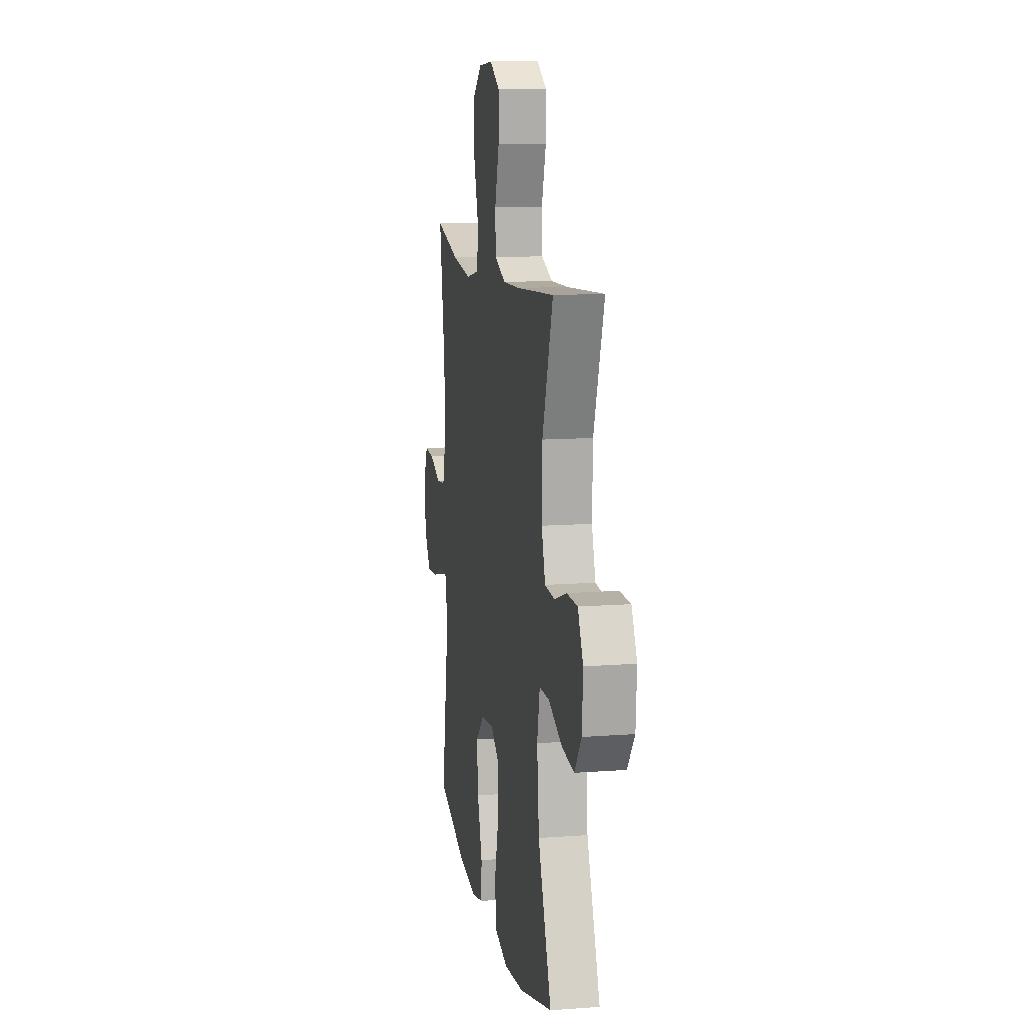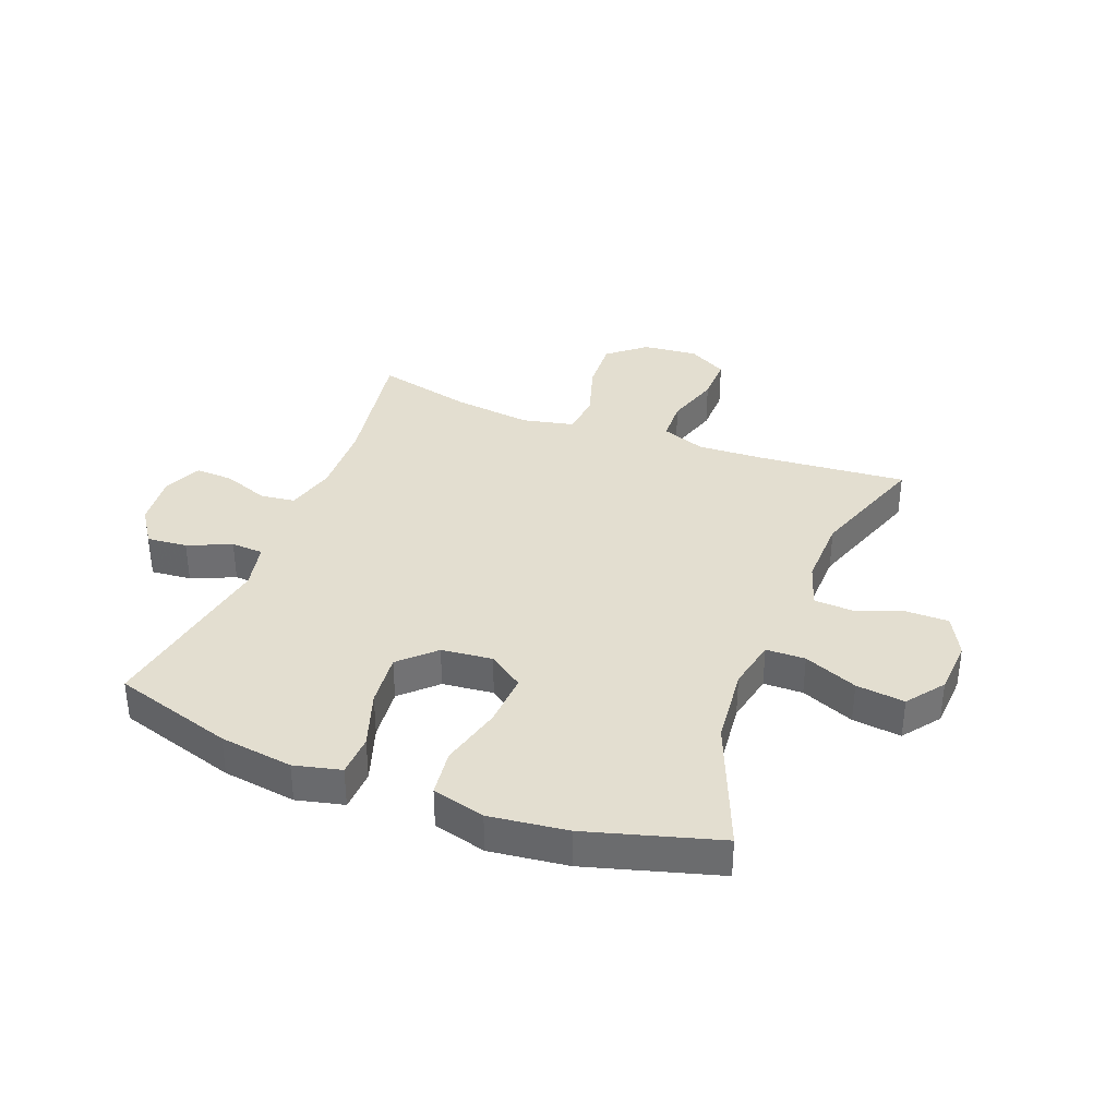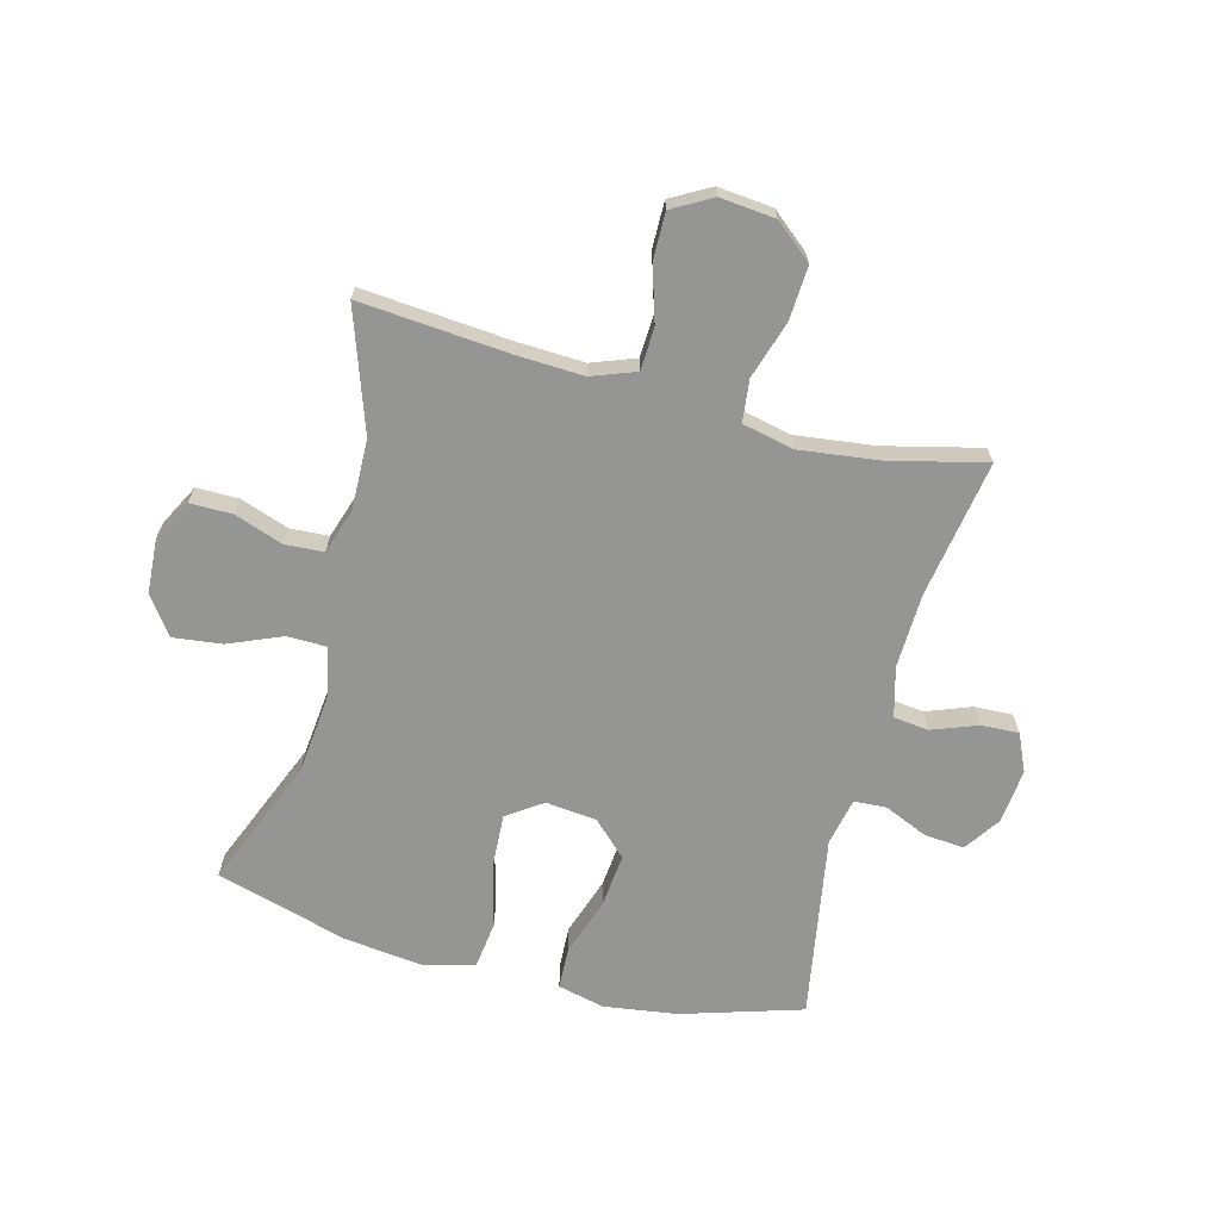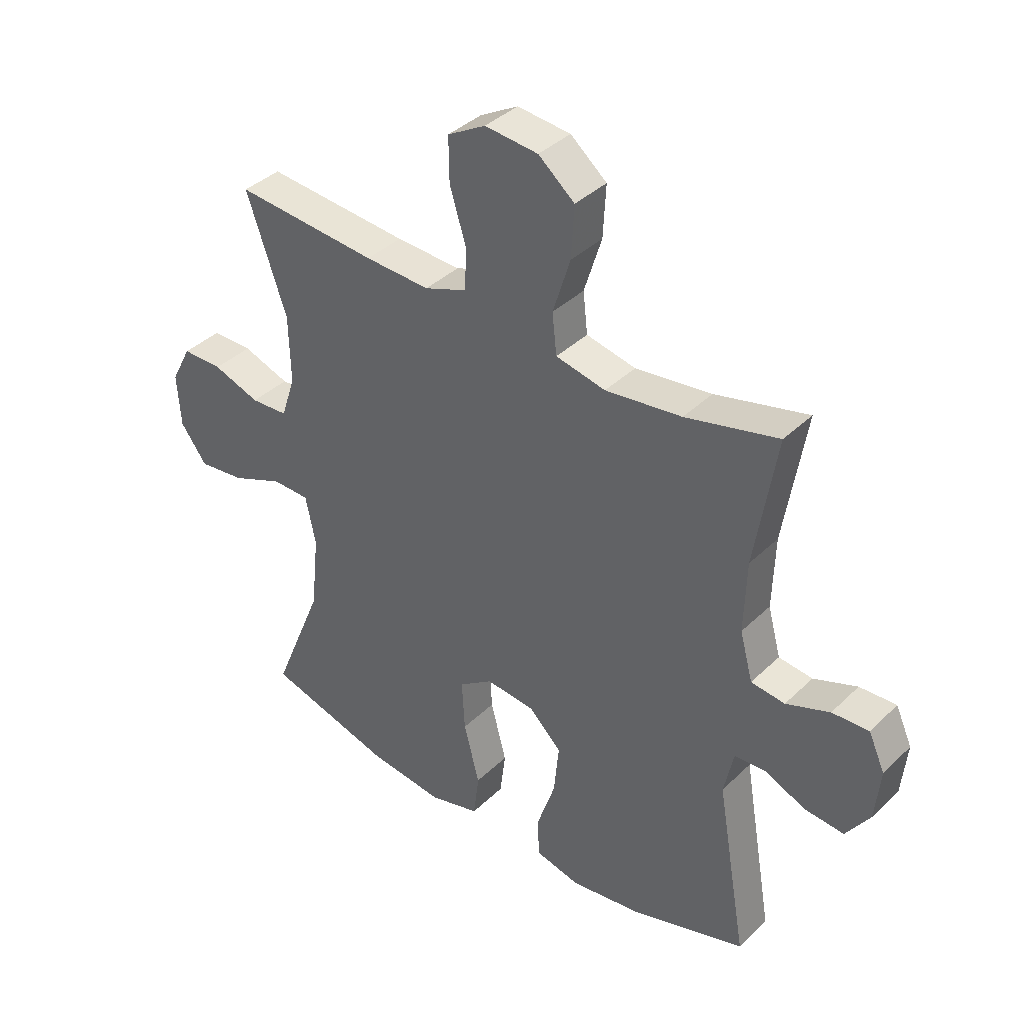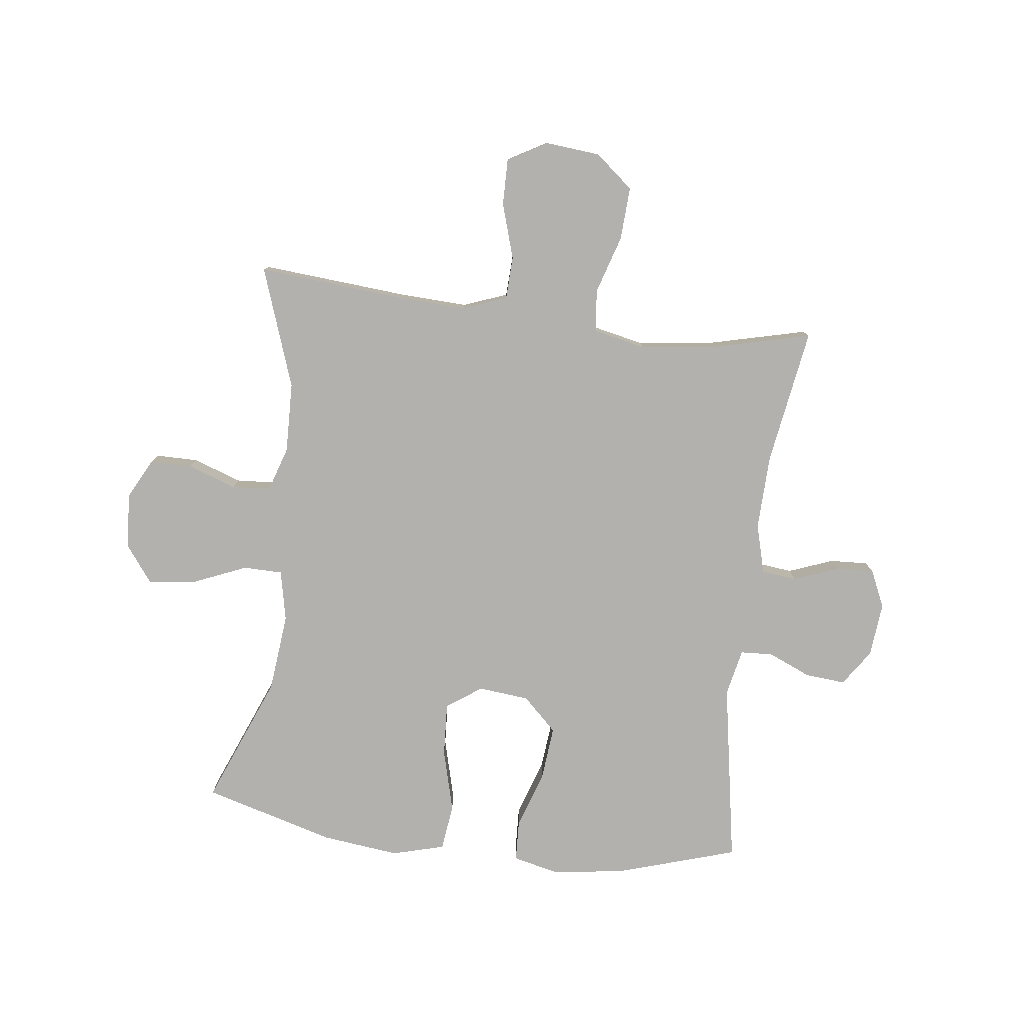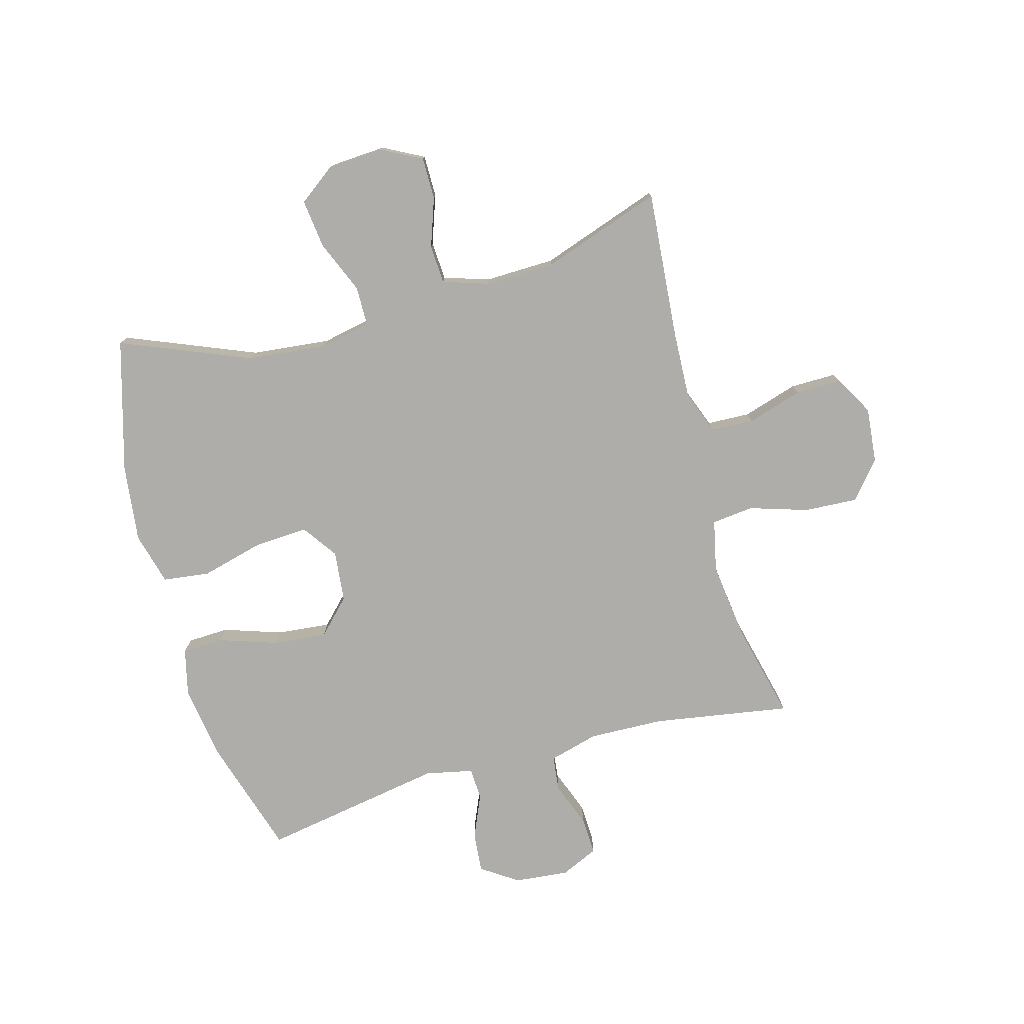
<metadata>
{"format":"obj","ext":"obj","renderer":"f3d","projection":"perspective","resolution":1024,"background":"white","views":[{"elev":12.1,"azim":-100.1,"up":"+Z"},{"elev":35.8,"azim":-159.0,"up":"+Y"},{"elev":-67.4,"azim":-14.8,"up":"+Y"},{"elev":38.4,"azim":39.8,"up":"+Z"},{"elev":-79.2,"azim":-6.9,"up":"+Y"},{"elev":-77.2,"azim":-74.6,"up":"+Y"}]}
</metadata>
<code>
v 0.5 0.07 0.5
v 0.462 0.07 0.266
v 0.458 0.07 0.138
v 0.481 0.07 0.053
v 0.541 0.07 0.046
v 0.618 0.07 0.075
v 0.683 0.07 0.078
v 0.712 0.07 0.014
v 0.703 0.07 -0.079
v 0.661 0.07 -0.141
v 0.592 0.07 -0.135
v 0.518 0.07 -0.103
v 0.463 0.07 -0.106
v 0.446 0.07 -0.187
v 0.5 0.07 -0.5
v 0.295 0.07 -0.563
v 0.17 0.07 -0.581
v 0.09 0.07 -0.562
v 0.087 0.07 -0.491
v 0.12 0.07 -0.392
v 0.129 0.07 -0.3
v 0.071 0.07 -0.244
v -0.016 0.07 -0.235
v -0.076 0.07 -0.277
v -0.071 0.07 -0.369
v -0.043 0.07 -0.476
v -0.053 0.07 -0.556
v -0.143 0.07 -0.58
v -0.276 0.07 -0.564
v -0.5 0.07 -0.5
v -0.41 0.07 -0.279
v -0.396 0.07 -0.144
v -0.414 0.07 -0.057
v -0.481 0.07 -0.056
v -0.572 0.07 -0.094
v -0.655 0.07 -0.104
v -0.702 0.07 -0.041
v -0.708 0.07 0.054
v -0.672 0.07 0.123
v -0.6 0.07 0.123
v -0.517 0.07 0.094
v -0.451 0.07 0.098
v -0.426 0.07 0.175
v -0.429 0.07 0.295
v -0.5 0.07 0.5
v -0.247 0.07 0.479
v -0.132 0.07 0.474
v -0.057 0.07 0.502
v -0.054 0.07 0.575
v -0.083 0.07 0.669
v -0.084 0.07 0.748
v -0.017 0.07 0.786
v 0.077 0.07 0.777
v 0.141 0.07 0.724
v 0.136 0.07 0.633
v 0.105 0.07 0.534
v 0.113 0.07 0.462
v 0.201 0.07 0.443
v 0.336 0.07 0.46
v 0.5 0 0.5
v 0.462 0 0.266
v 0.458 0 0.138
v 0.481 0 0.053
v 0.541 0 0.046
v 0.618 0 0.075
v 0.683 0 0.078
v 0.712 0 0.014
v 0.703 0 -0.079
v 0.661 0 -0.141
v 0.592 0 -0.135
v 0.518 0 -0.103
v 0.463 0 -0.106
v 0.446 0 -0.187
v 0.5 0 -0.5
v 0.295 0 -0.563
v 0.17 0 -0.581
v 0.09 0 -0.562
v 0.087 0 -0.491
v 0.12 0 -0.392
v 0.129 0 -0.3
v 0.071 0 -0.244
v -0.016 0 -0.235
v -0.076 0 -0.277
v -0.071 0 -0.369
v -0.043 0 -0.476
v -0.053 0 -0.556
v -0.143 0 -0.58
v -0.276 0 -0.564
v -0.5 0 -0.5
v -0.41 0 -0.279
v -0.396 0 -0.144
v -0.414 0 -0.057
v -0.481 0 -0.056
v -0.572 0 -0.094
v -0.655 0 -0.104
v -0.702 0 -0.041
v -0.708 0 0.054
v -0.672 0 0.123
v -0.6 0 0.123
v -0.517 0 0.094
v -0.451 0 0.098
v -0.426 0 0.175
v -0.429 0 0.295
v -0.5 0 0.5
v -0.247 0 0.479
v -0.132 0 0.474
v -0.057 0 0.502
v -0.054 0 0.575
v -0.083 0 0.669
v -0.084 0 0.748
v -0.017 0 0.786
v 0.077 0 0.777
v 0.141 0 0.724
v 0.136 0 0.633
v 0.105 0 0.534
v 0.113 0 0.462
v 0.201 0 0.443
v 0.336 0 0.46
f 53 54 55 56
f 53 56 57
f 52 53 57
f 49 50 51 52
f 48 49 52 57
f 47 48 57
f 46 47 57 58
f 44 45 46
f 43 44 46 58
f 38 39 40 41
f 38 41 42
f 37 38 42
f 34 35 36 37
f 33 34 37 42
f 28 29 30 31
f 28 31 32
f 25 26 27 28
f 24 25 28 32
f 23 24 32 33
f 17 18 19 20
f 17 20 21
f 14 15 16 17
f 13 14 17 21
f 9 10 11 12
f 9 12 13
f 8 9 13
f 5 6 7 8
f 4 5 8 13
f 3 4 13 21
f 59 1 2
f 22 23 33 42
f 22 42 43 58
f 21 22 58 59
f 2 3 21 59
f 115 114 113 112
f 116 115 112
f 116 112 111
f 111 110 109 108
f 116 111 108 107
f 116 107 106
f 117 116 106 105
f 105 104 103
f 117 105 103 102
f 100 99 98 97
f 101 100 97
f 101 97 96
f 96 95 94 93
f 101 96 93 92
f 90 89 88 87
f 91 90 87
f 87 86 85 84
f 91 87 84 83
f 92 91 83 82
f 79 78 77 76
f 80 79 76
f 76 75 74 73
f 80 76 73 72
f 71 70 69 68
f 72 71 68
f 72 68 67
f 67 66 65 64
f 72 67 64 63
f 80 72 63 62
f 61 60 118
f 101 92 82 81
f 117 102 101 81
f 118 117 81 80
f 118 80 62 61
f 1 60 61 2
f 2 61 62 3
f 3 62 63 4
f 4 63 64 5
f 5 64 65 6
f 6 65 66 7
f 7 66 67 8
f 8 67 68 9
f 9 68 69 10
f 10 69 70 11
f 11 70 71 12
f 12 71 72 13
f 13 72 73 14
f 14 73 74 15
f 15 74 75 16
f 16 75 76 17
f 17 76 77 18
f 18 77 78 19
f 19 78 79 20
f 20 79 80 21
f 21 80 81 22
f 22 81 82 23
f 23 82 83 24
f 24 83 84 25
f 25 84 85 26
f 26 85 86 27
f 27 86 87 28
f 28 87 88 29
f 29 88 89 30
f 30 89 90 31
f 31 90 91 32
f 32 91 92 33
f 33 92 93 34
f 34 93 94 35
f 35 94 95 36
f 36 95 96 37
f 37 96 97 38
f 38 97 98 39
f 39 98 99 40
f 40 99 100 41
f 41 100 101 42
f 42 101 102 43
f 43 102 103 44
f 44 103 104 45
f 45 104 105 46
f 46 105 106 47
f 47 106 107 48
f 48 107 108 49
f 49 108 109 50
f 50 109 110 51
f 51 110 111 52
f 52 111 112 53
f 53 112 113 54
f 54 113 114 55
f 55 114 115 56
f 56 115 116 57
f 57 116 117 58
f 58 117 118 59
f 59 118 60 1

</code>
